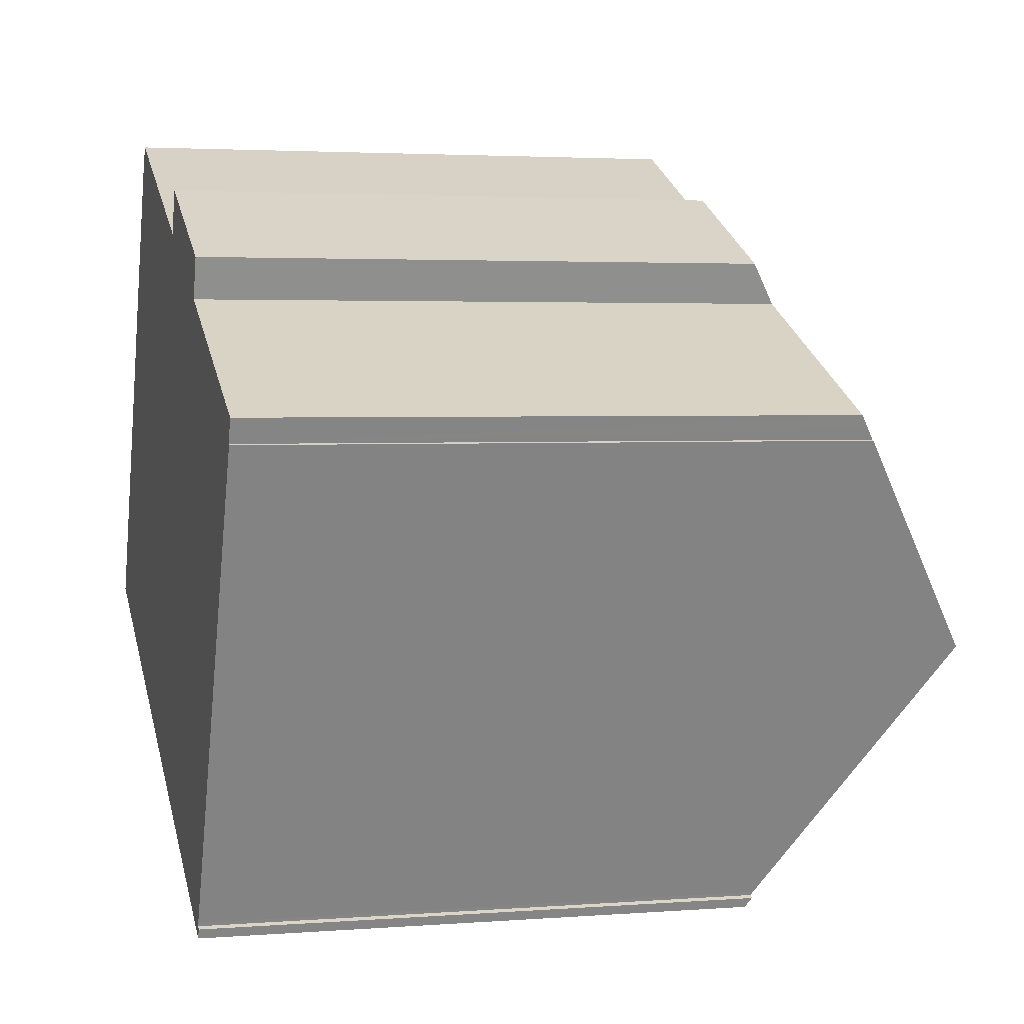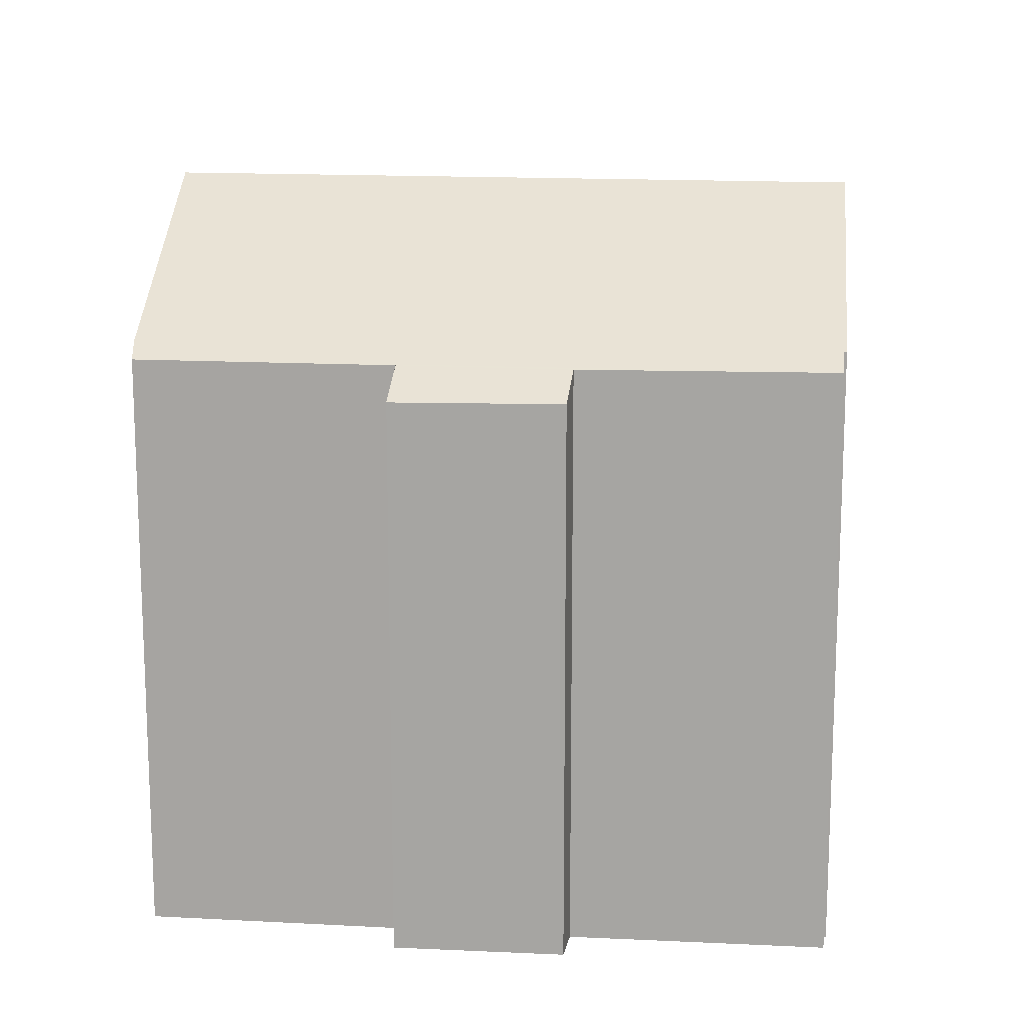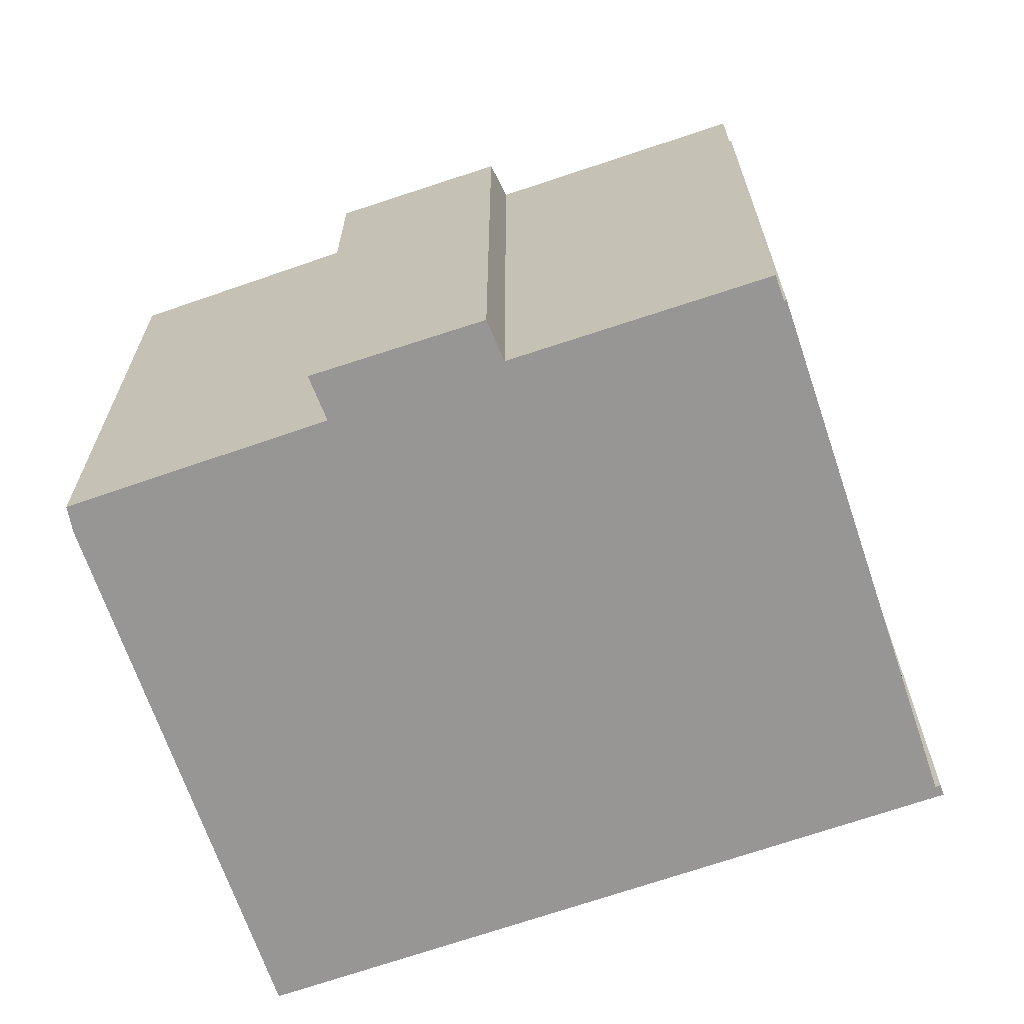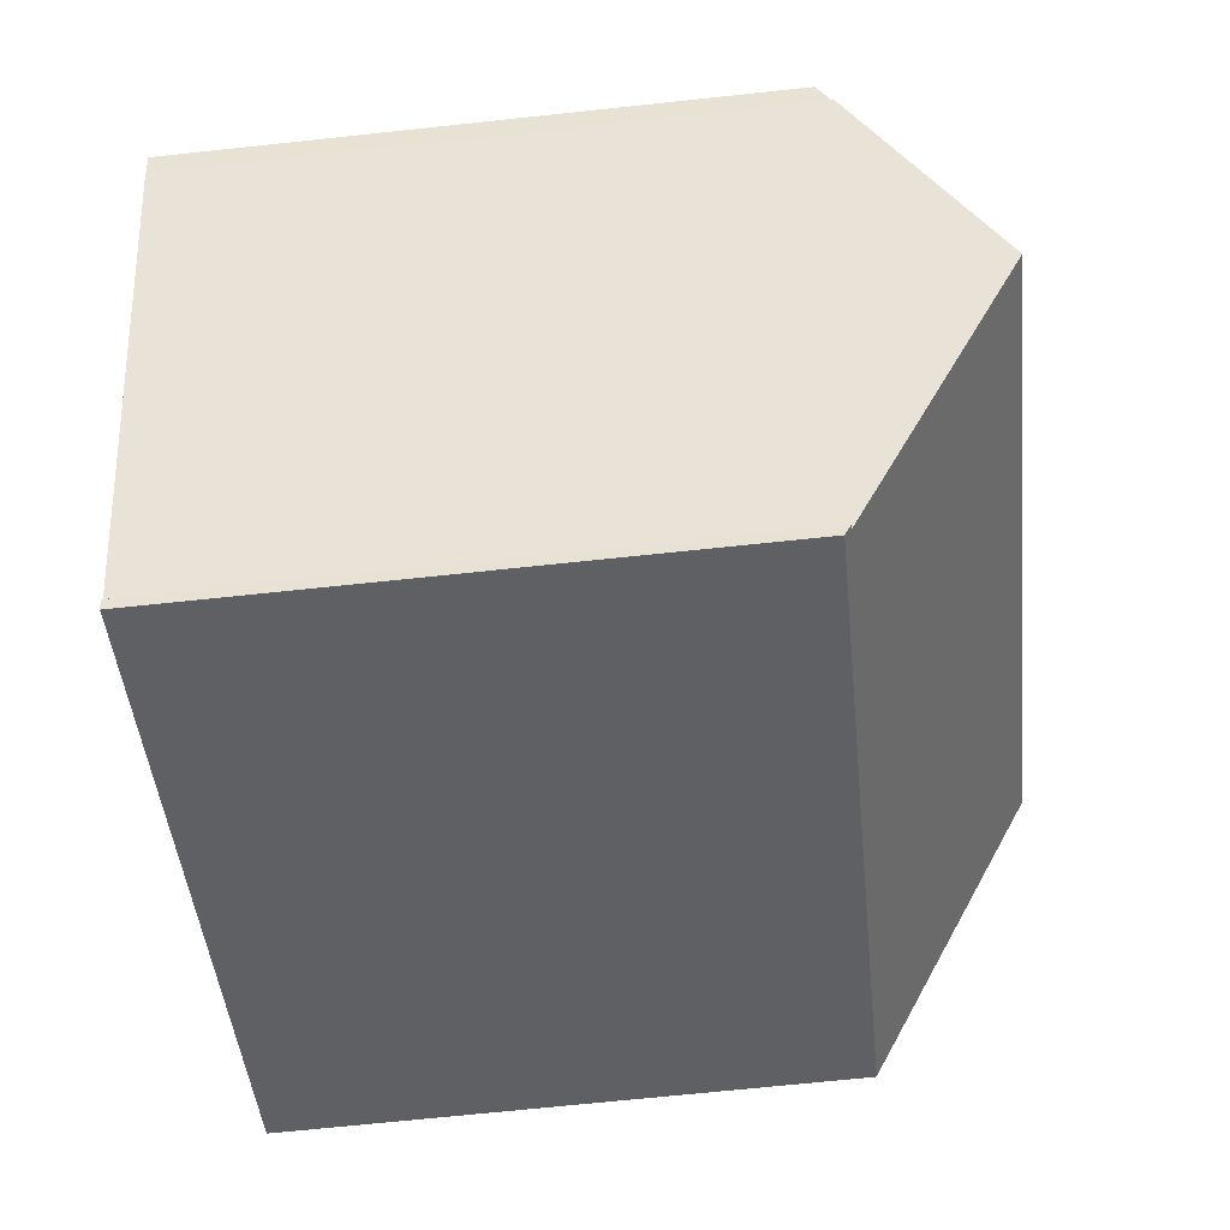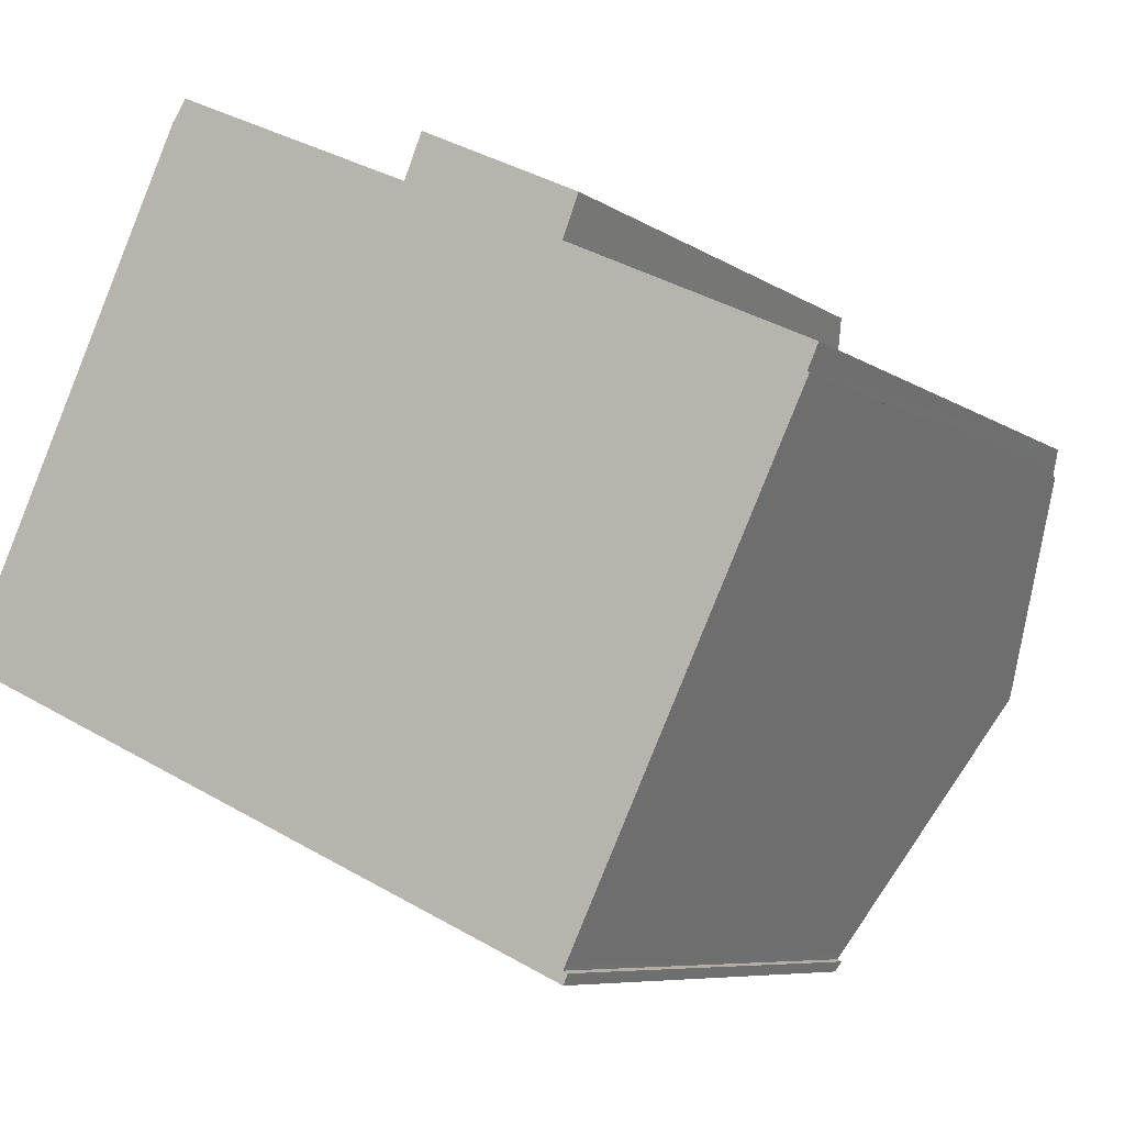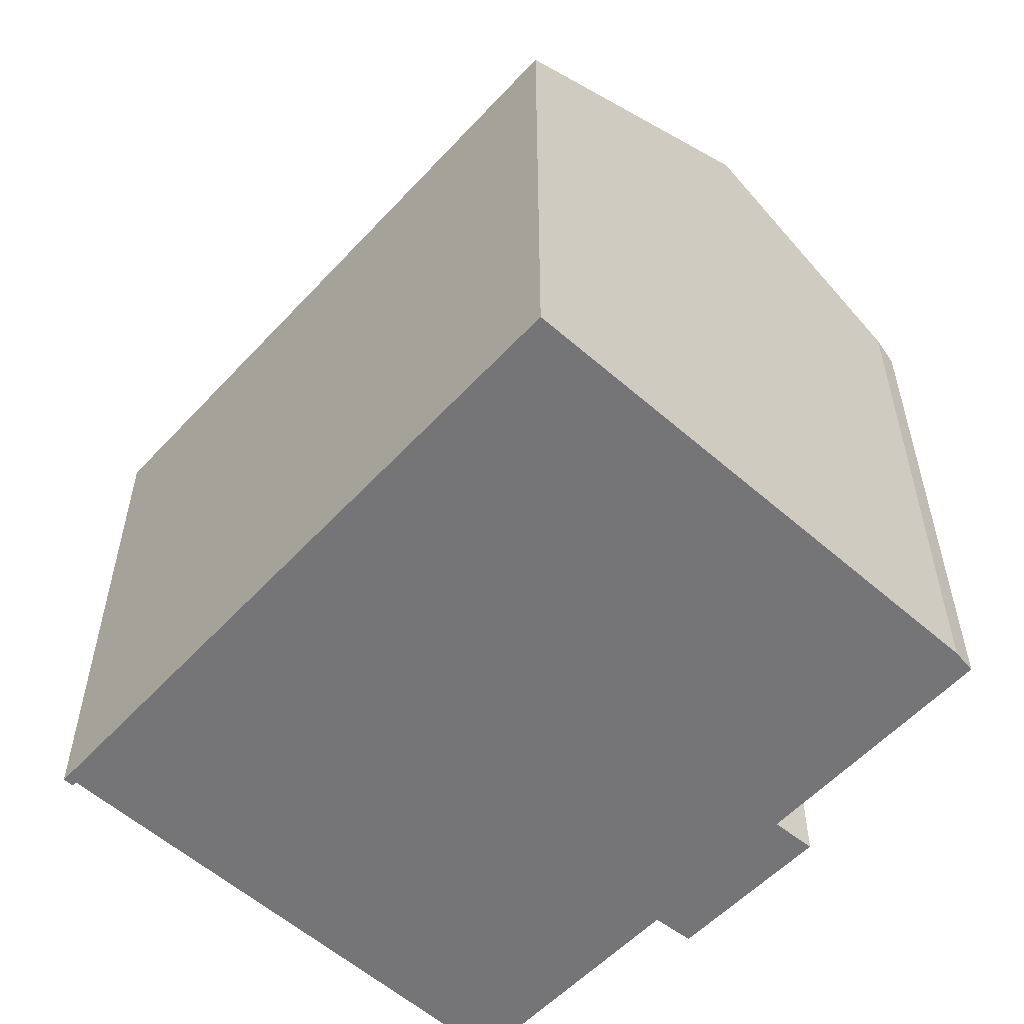
<metadata>
{"format":"obj","ext":"obj","renderer":"f3d","projection":"perspective","resolution":1024,"background":"white","views":[{"elev":3.1,"azim":75.1,"up":"+Z"},{"elev":15.2,"azim":31.1,"up":"+Y"},{"elev":-67.9,"azim":43.8,"up":"+Y"},{"elev":-68.5,"azim":96.1,"up":"+Z"},{"elev":-7.2,"azim":28.6,"up":"+Z"},{"elev":-56.6,"azim":-107.5,"up":"+Y"}]}
</metadata>
<code>
v  18.8 18.25 -0.274
v  15.74 14.13 -6.751
v  3.176 18.25 6.825
v  0.161 14.14 0.346
v  15.67 13.92 -7.122
v  0 13.92 8.525e-16
v  15.7 14.08 -6.84
v  15.79 14.08 -6.882
v  15.7 13.92 -7.136
v  15.81 14.07 -6.895
v  21.16 14.99 4.879
v  21.22 14.99 4.853
v  16.07 13.97 9.147
v  11.81 14.57 9.924
v  12.24 13.92 10.98
v  15.69 14.57 8.163
v  21.42 14.63 5.451
v  5.957 14.57 12.6
v  5.623 14.92 12.09
v  21.28 14.83 5.129
v  15.81 4.222e-16 -6.895
v  15.7 4.37e-16 -7.136
v  21.16 -2.988e-16 4.879
v  21.42 -3.338e-16 5.451
v  21.28 -3.141e-16 5.129
v  21.22 -2.972e-16 4.853
v  15.74 4.134e-16 -6.751
v  18.8 1.678e-17 -0.274
v  15.7 4.188e-16 -6.84
v  0 0 0
v  15.67 4.361e-16 -7.122
v  0.161 -2.119e-17 0.346
v  5.623 -7.4e-16 12.09
v  3.176 -4.179e-16 6.825
v  5.957 -7.715e-16 12.6
v  11.81 -6.077e-16 9.924
v  16.07 -5.601e-16 9.147
v  12.24 -6.721e-16 10.98
v  15.69 -4.998e-16 8.163
v  15.79 4.214e-16 -6.882
g defaultobject
f 1 2 3
f 4 5 6
f 5 4 3
f 5 3 7
f 7 3 2
f 5 7 8
f 5 8 9
f 9 8 10
f 1 11 12
f 13 14 15
f 14 13 16
f 14 16 17
f 14 17 18
f 18 17 19
f 19 17 20
f 19 20 11
f 19 11 3
f 3 11 1
f 21 9 10
f 9 21 22
f 20 23 11
f 23 20 17
f 23 17 24
f 23 24 25
f 12 2 1
f 2 12 26
f 2 26 27
f 27 26 28
f 27 7 2
f 7 27 29
f 22 5 9
f 5 22 6
f 6 22 30
f 30 22 31
f 4 19 3
f 19 4 6
f 19 6 30
f 19 30 32
f 19 32 33
f 33 32 34
f 33 18 19
f 18 33 35
f 18 36 14
f 36 18 35
f 15 37 13
f 37 15 38
f 16 24 17
f 24 16 39
f 23 12 11
f 12 23 26
f 29 8 7
f 8 29 10
f 10 29 21
f 21 29 40
f 36 15 14
f 15 36 38
f 13 39 16
f 39 13 37
f 39 25 24
f 25 39 23
f 38 39 37
f 39 38 28
f 28 38 27
f 27 38 36
f 27 36 35
f 27 35 29
f 29 35 33
f 29 33 22
f 22 33 31
f 31 33 34
f 31 34 30
f 30 34 32
f 40 22 21
f 22 40 29
f 23 28 26
f 28 23 39

</code>
